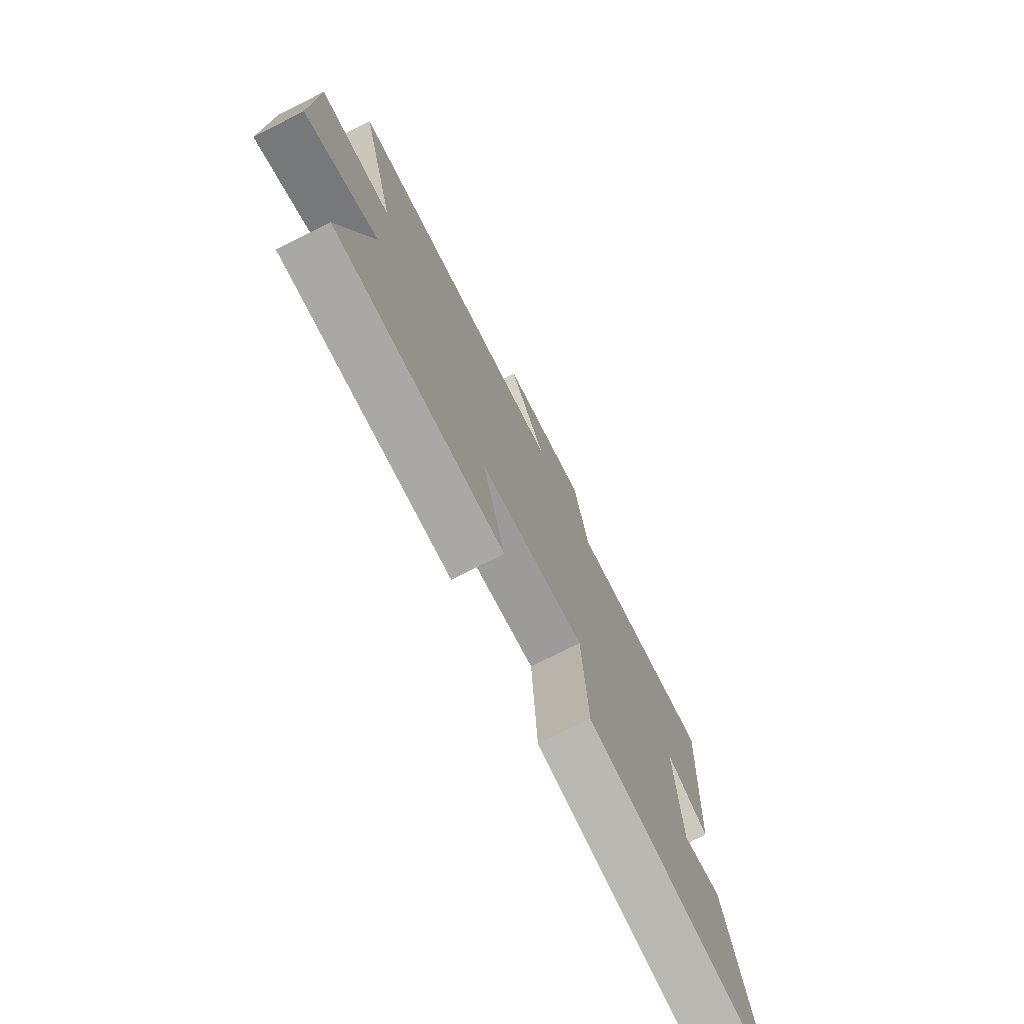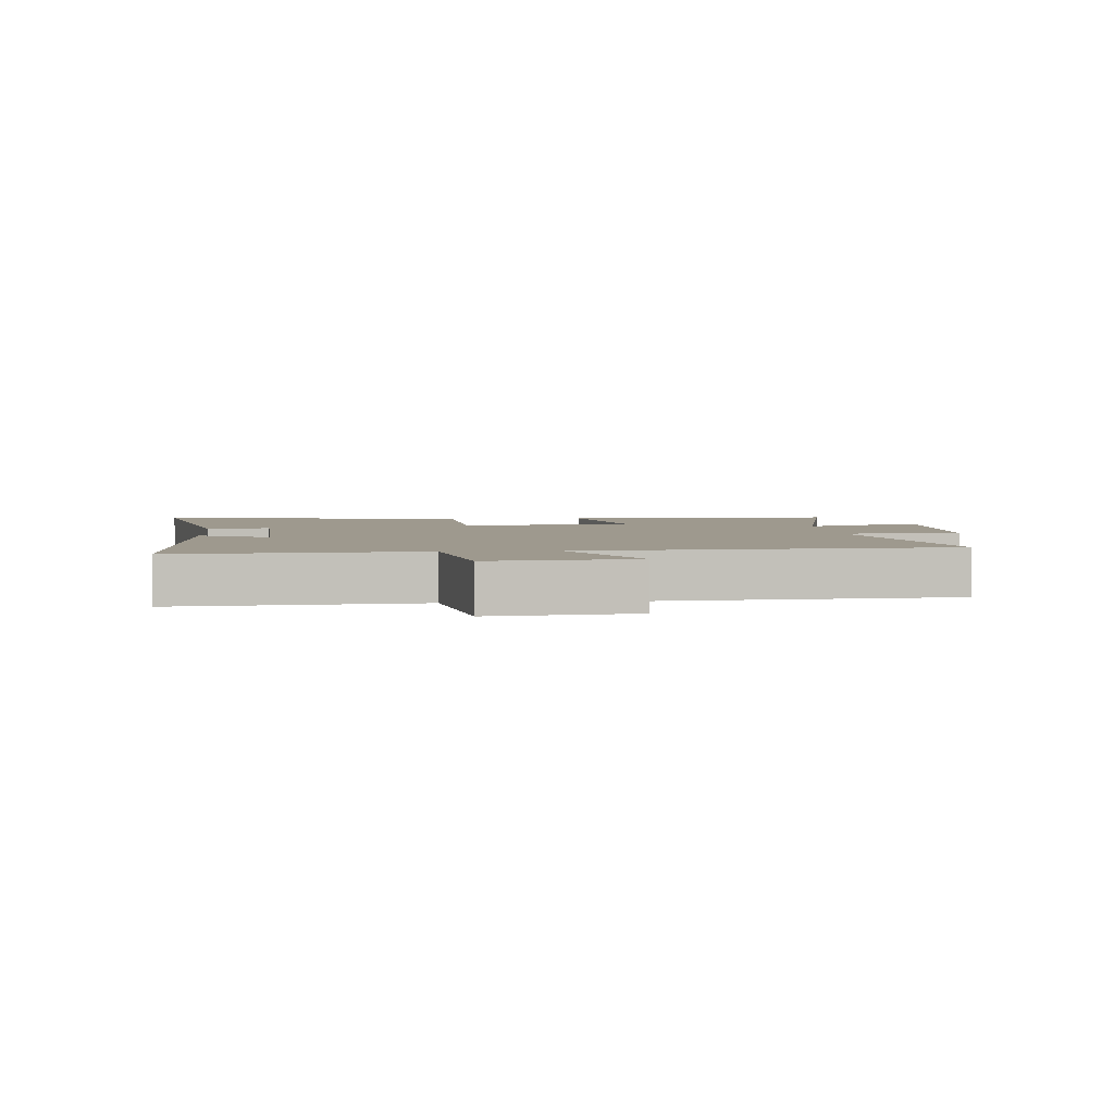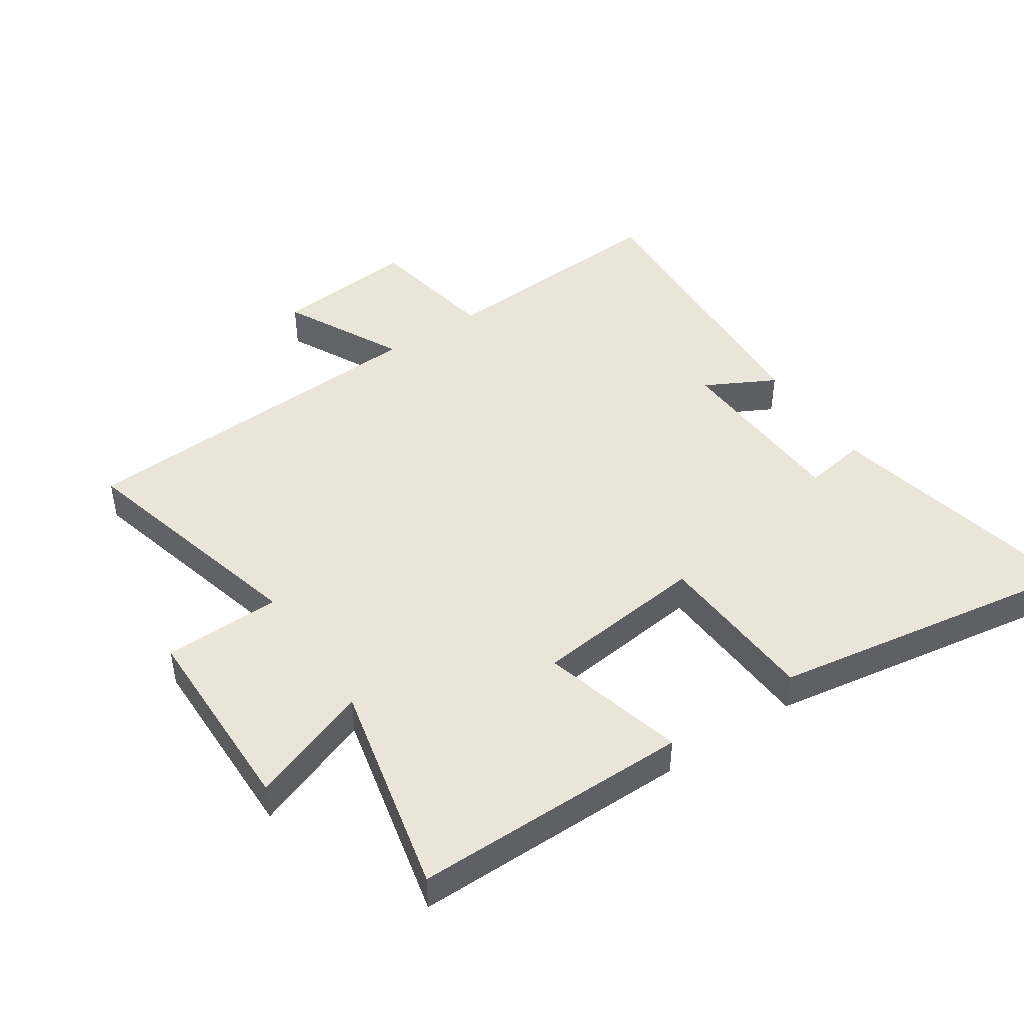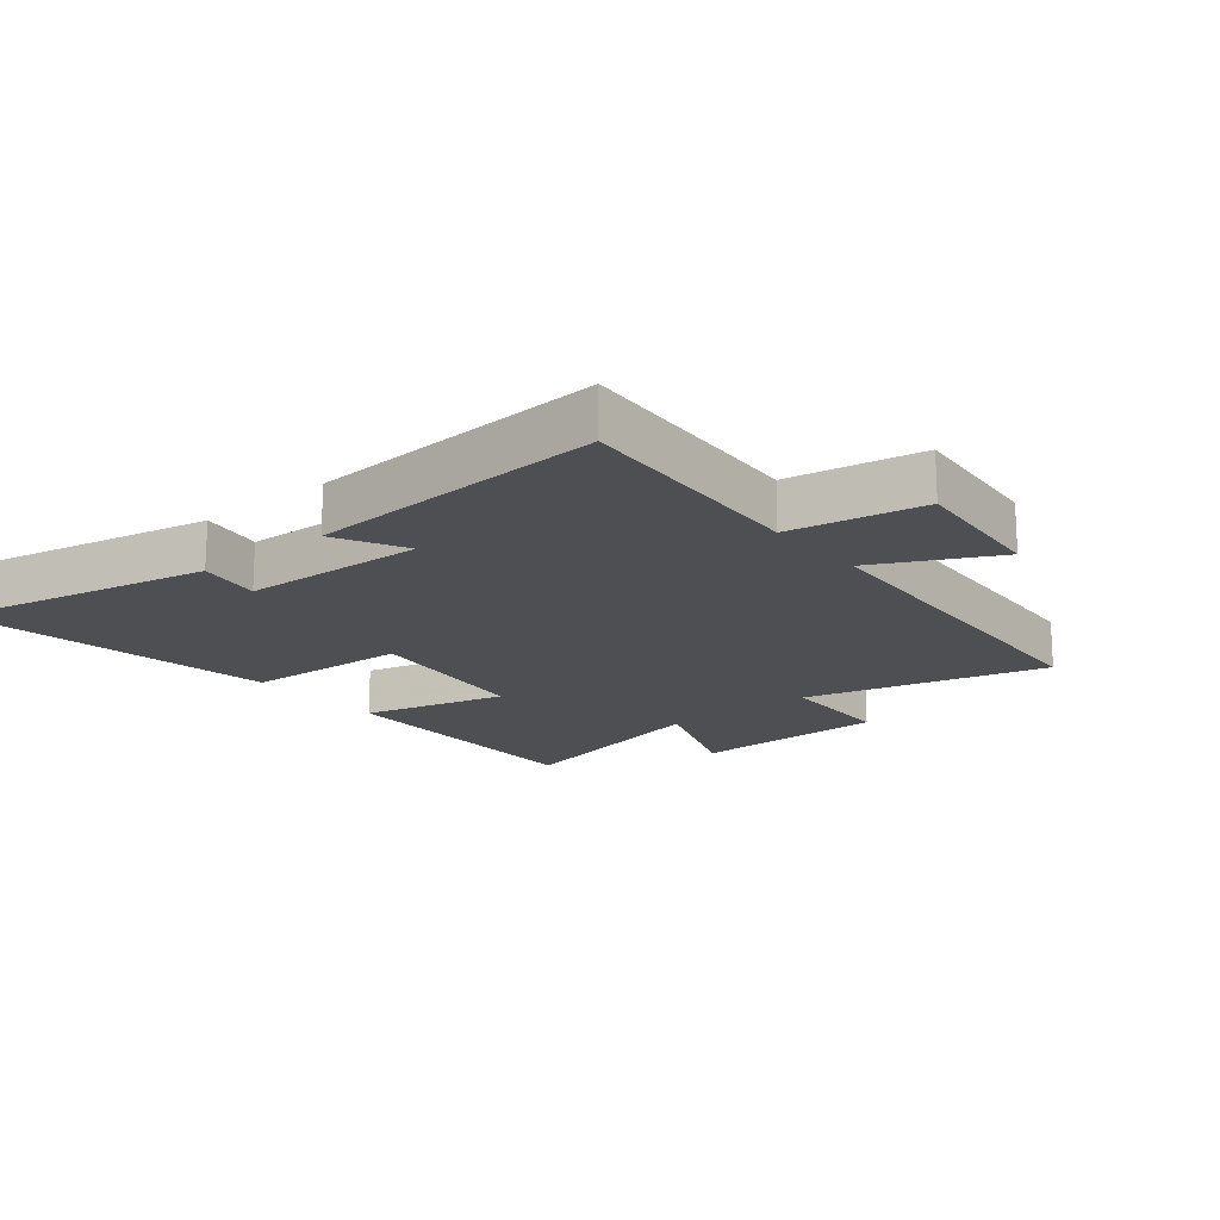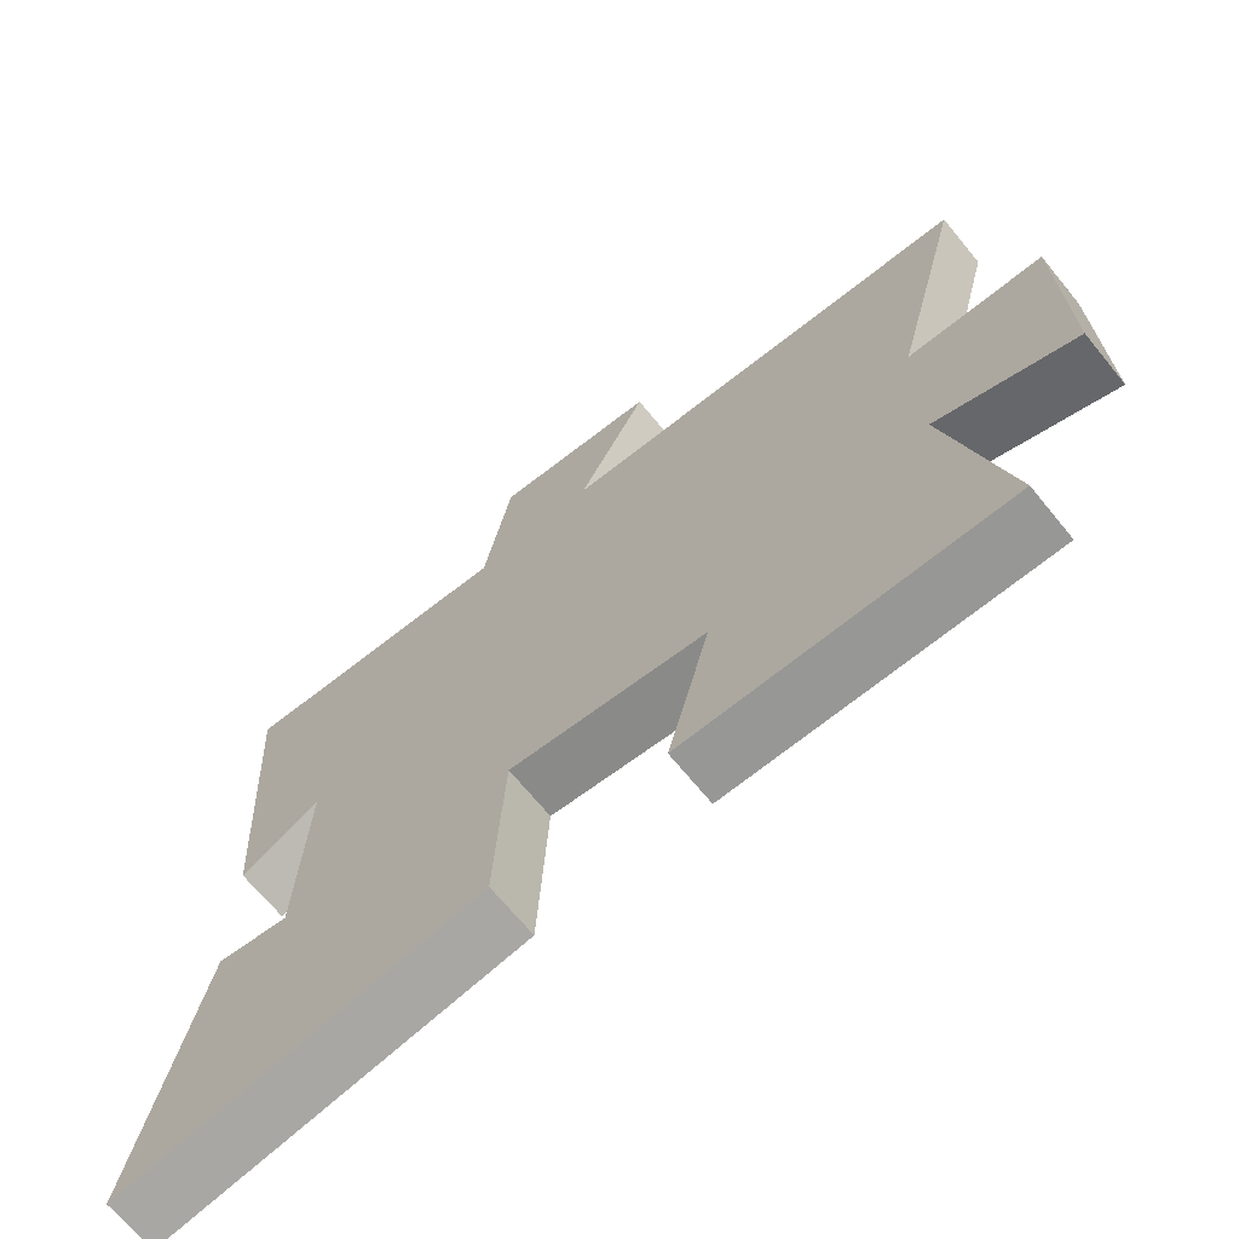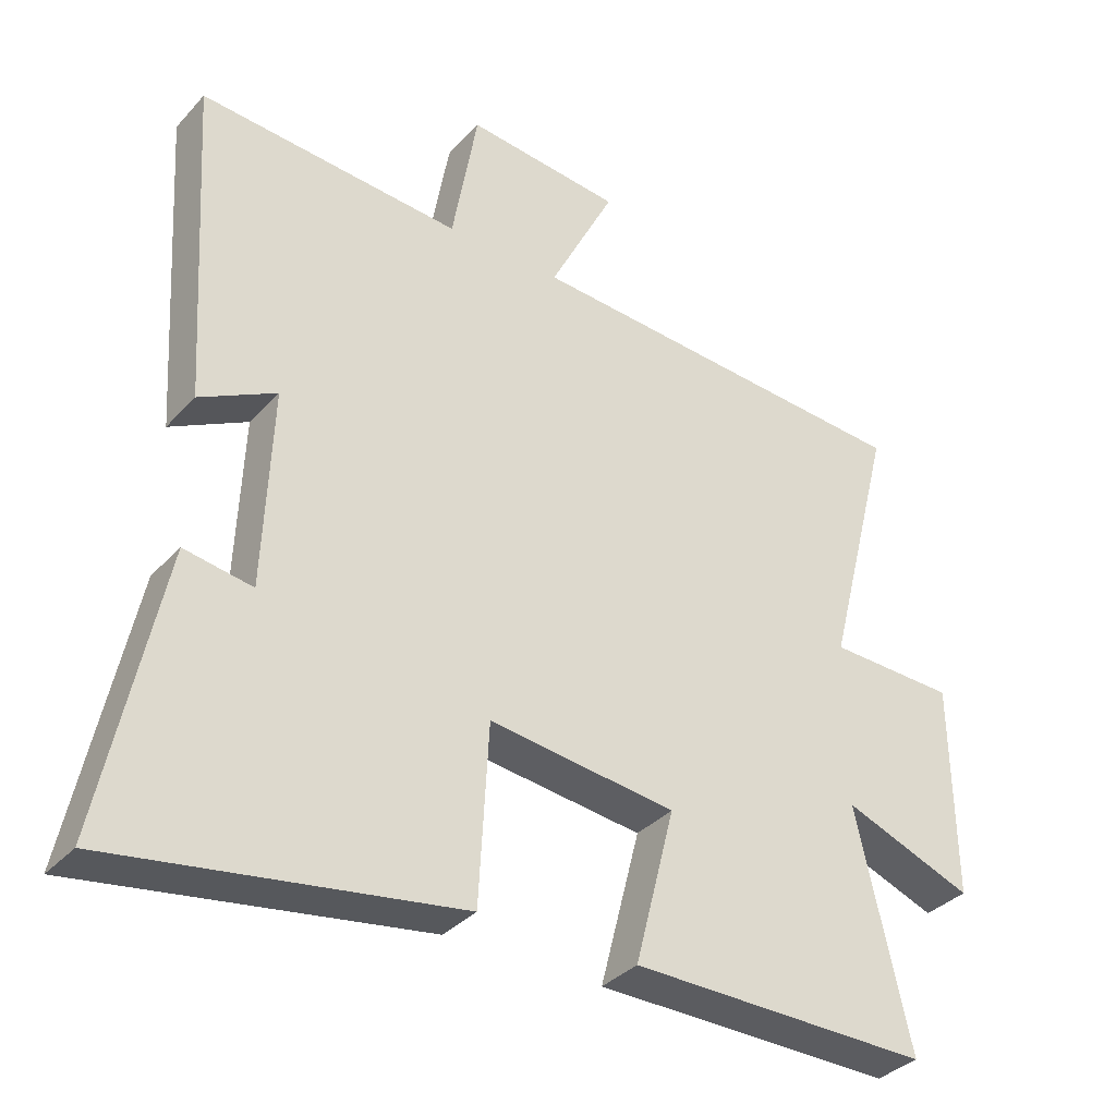
<metadata>
{"format":"obj","ext":"obj","renderer":"f3d","projection":"perspective","resolution":1024,"background":"white","views":[{"elev":-75.5,"azim":116.7,"up":"+Z"},{"elev":3.5,"azim":-5.1,"up":"+Y"},{"elev":45.4,"azim":146.2,"up":"+Y"},{"elev":-17.6,"azim":-50.6,"up":"+Y"},{"elev":-68.4,"azim":39.3,"up":"+Z"},{"elev":-35.0,"azim":-35.8,"up":"+Z"}]}
</metadata>
<code>
v -0.586 0.07 -0.579
v -0.5 0.07 -0.165
v -0.401 0.07 -0.181
v -0.389 0.07 0.109
v -0.5 0.07 0.051
v -0.529 0.07 0.526
v -0.148 0.07 0.5
v -0.111 0.07 0.711
v 0.115 0.07 0.689
v 0.02 0.07 0.5
v 0.598 0.07 0.465
v 0.5 0.07 0.082
v 0.685 0.07 0.077
v 0.689 0.07 -0.235
v 0.5 0.07 -0.164
v 0.578 0.07 -0.503
v 0.141 0.07 -0.5
v 0.199 0.07 -0.273
v -0.073 0.07 -0.241
v -0.087 0.07 -0.5
v -0.586 0 -0.579
v -0.5 0 -0.165
v -0.401 0 -0.181
v -0.389 0 0.109
v -0.5 0 0.051
v -0.529 0 0.526
v -0.148 0 0.5
v -0.111 0 0.711
v 0.115 0 0.689
v 0.02 0 0.5
v 0.598 0 0.465
v 0.5 0 0.082
v 0.685 0 0.077
v 0.689 0 -0.235
v 0.5 0 -0.164
v 0.578 0 -0.503
v 0.141 0 -0.5
v 0.199 0 -0.273
v -0.073 0 -0.241
v -0.087 0 -0.5
f 19 20 1 2
f 15 16 17 18
f 15 18 19
f 12 13 14 15
f 12 15 19
f 10 11 12 19
f 7 8 9 10
f 7 10 19
f 4 5 6 7
f 3 4 7 19
f 2 3 19
f 22 21 40 39
f 38 37 36 35
f 39 38 35
f 35 34 33 32
f 39 35 32
f 39 32 31 30
f 30 29 28 27
f 39 30 27
f 27 26 25 24
f 39 27 24 23
f 39 23 22
f 1 21 22 2
f 2 22 23 3
f 3 23 24 4
f 4 24 25 5
f 5 25 26 6
f 6 26 27 7
f 7 27 28 8
f 8 28 29 9
f 9 29 30 10
f 10 30 31 11
f 11 31 32 12
f 12 32 33 13
f 13 33 34 14
f 14 34 35 15
f 15 35 36 16
f 16 36 37 17
f 17 37 38 18
f 18 38 39 19
f 19 39 40 20
f 20 40 21 1

</code>
